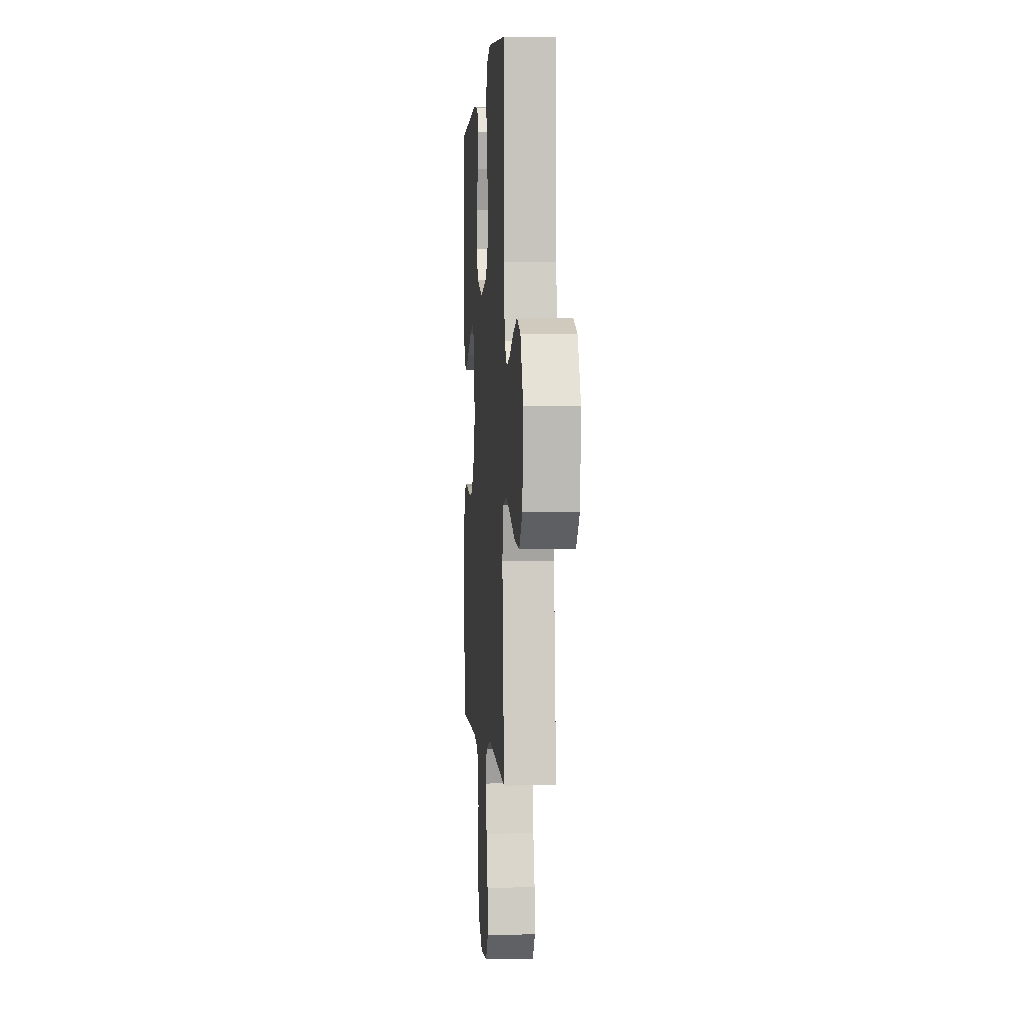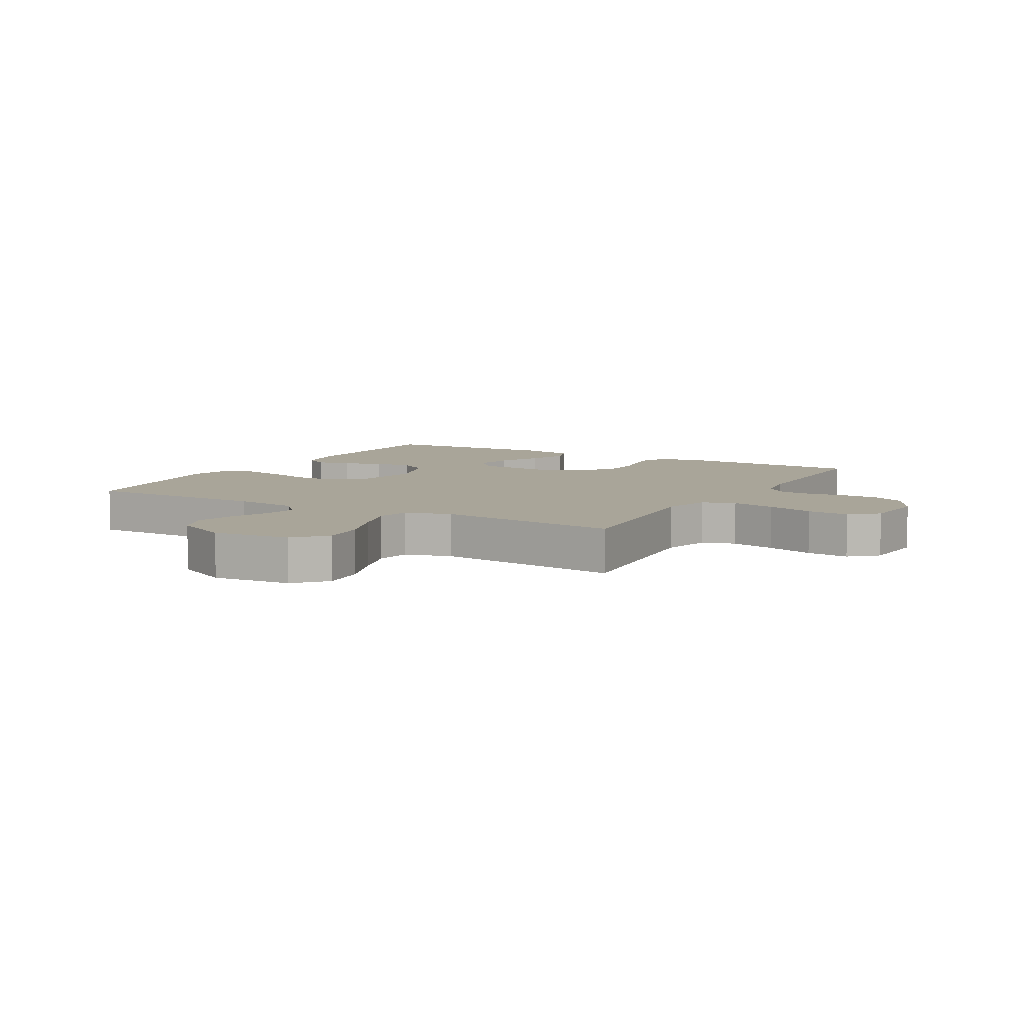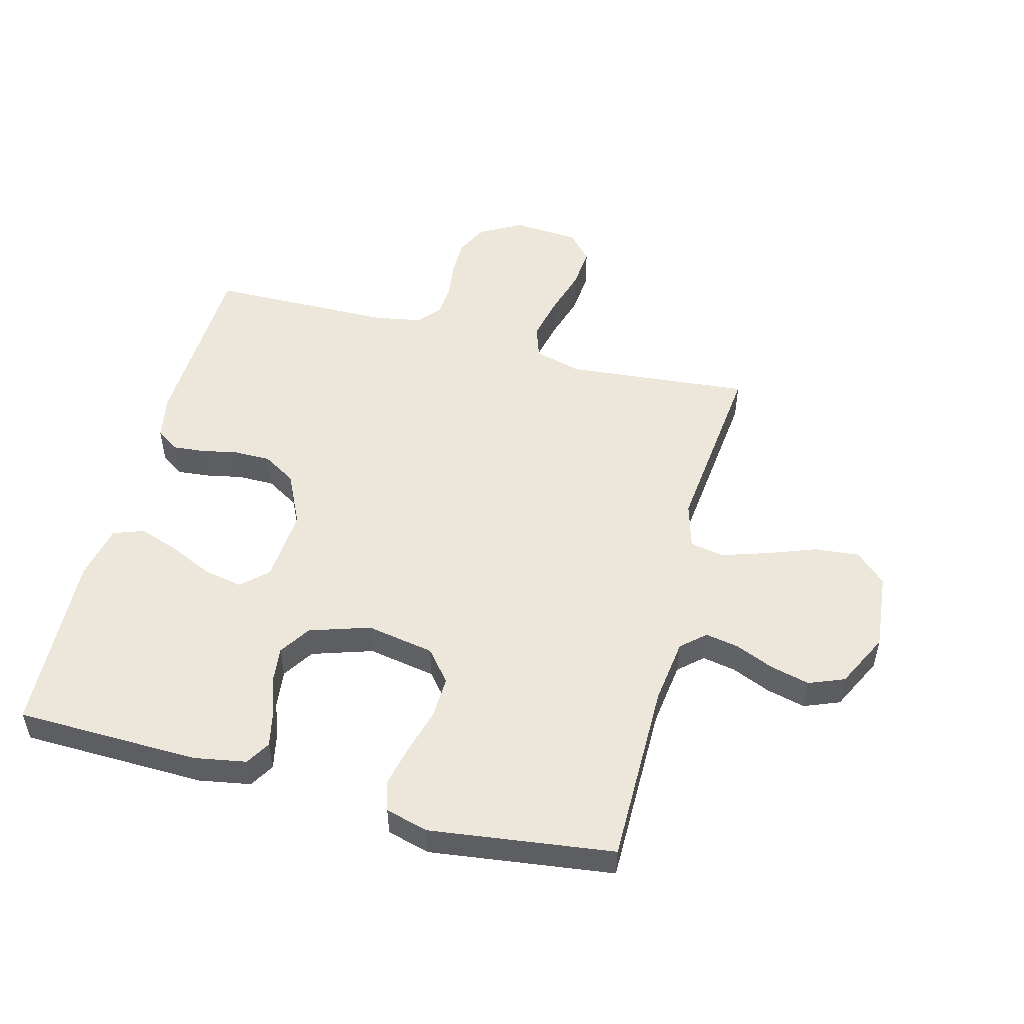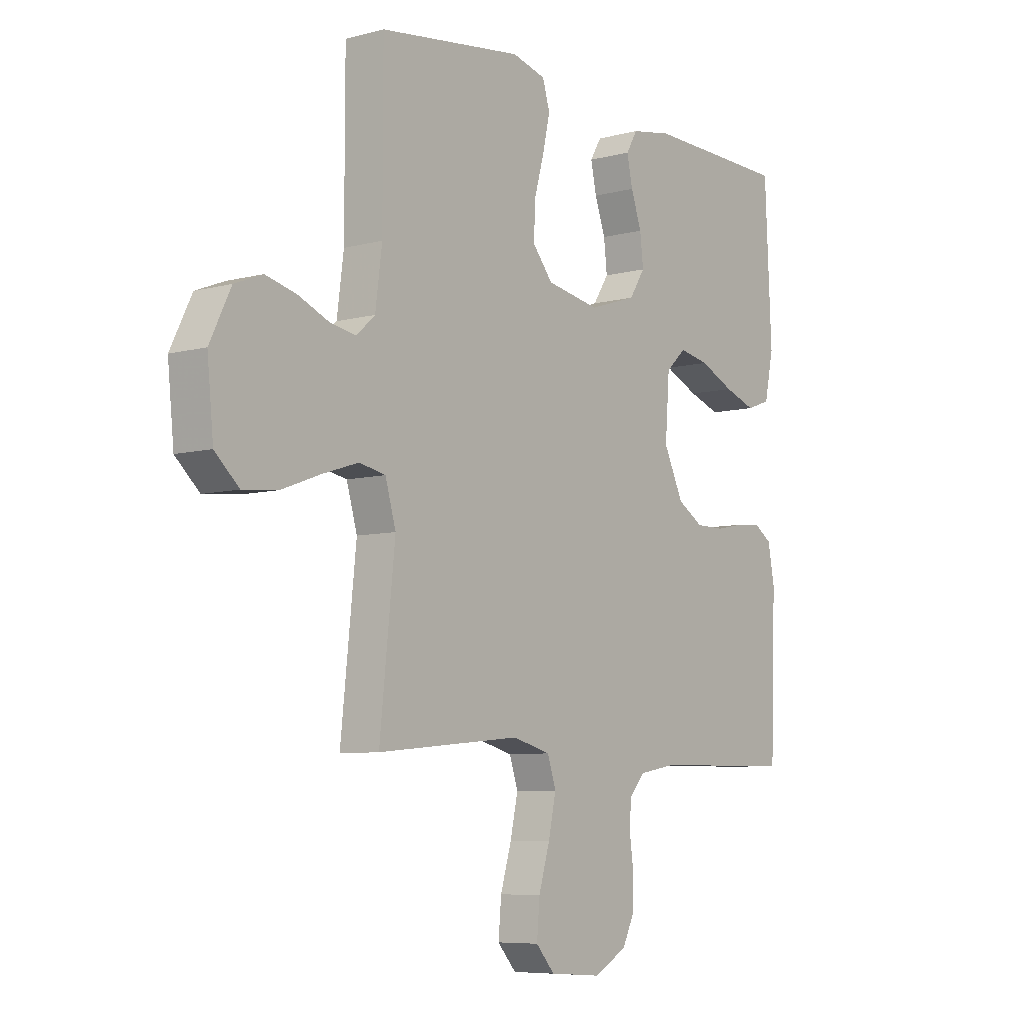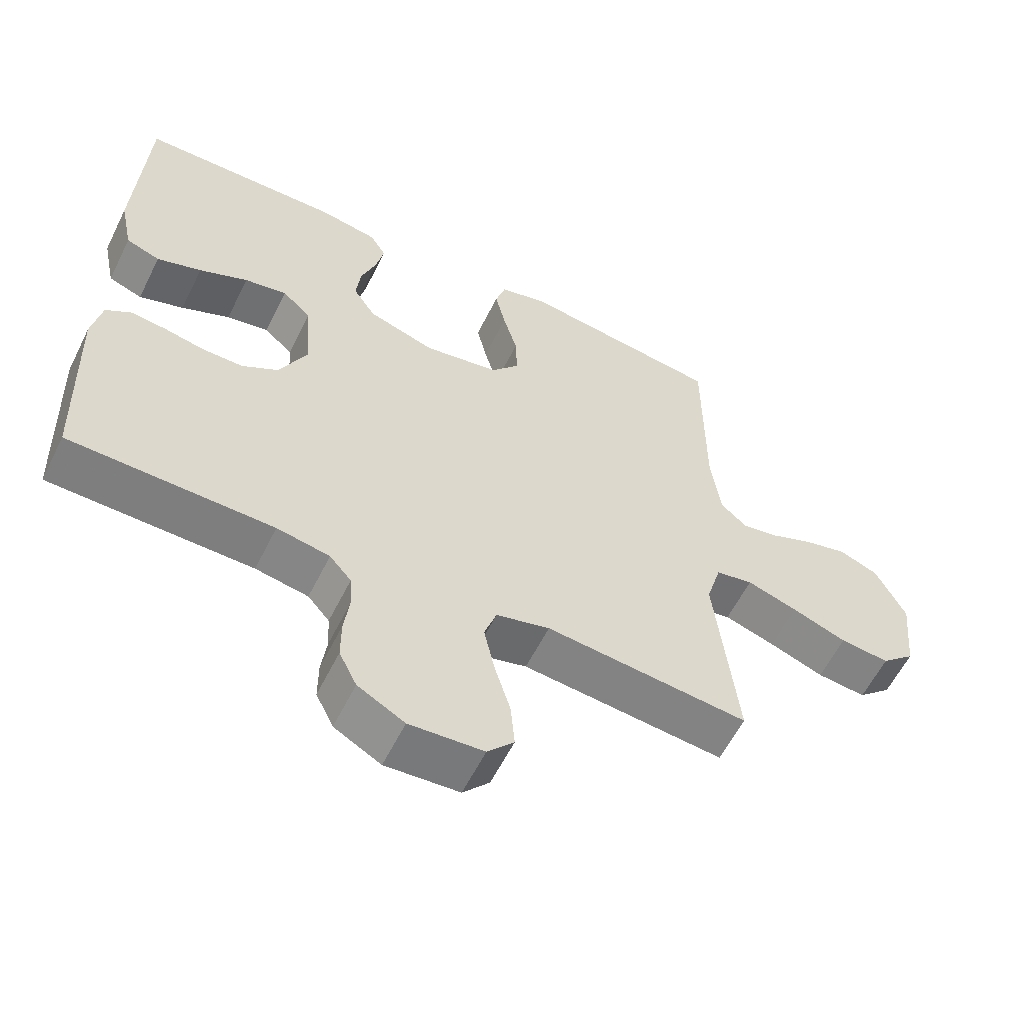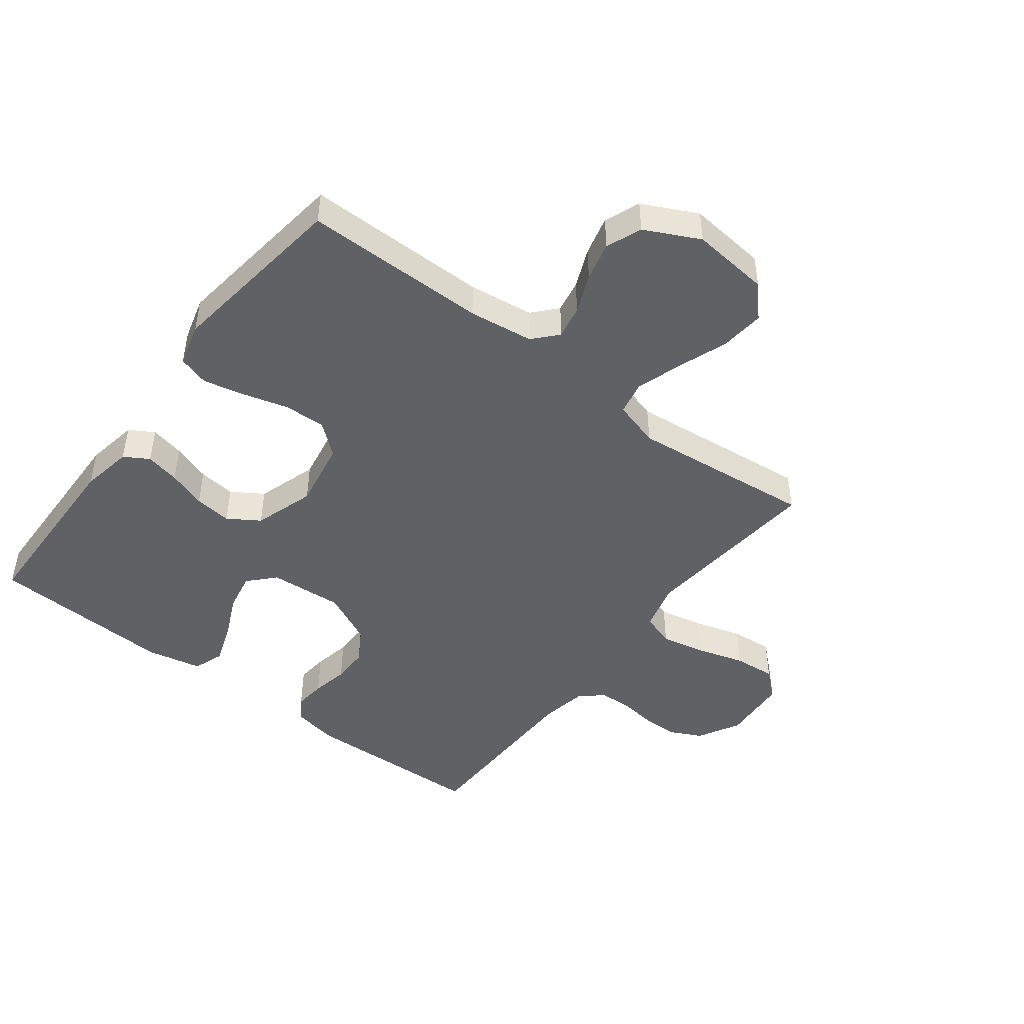
<metadata>
{"format":"obj","ext":"obj","renderer":"f3d","projection":"perspective","resolution":1024,"background":"white","views":[{"elev":1.0,"azim":85.9,"up":"+Z"},{"elev":7.4,"azim":119.8,"up":"+Y"},{"elev":51.7,"azim":14.7,"up":"+Y"},{"elev":-7.1,"azim":127.5,"up":"+Z"},{"elev":-59.3,"azim":-26.4,"up":"+Z"},{"elev":-46.6,"azim":52.6,"up":"+Y"}]}
</metadata>
<code>
v 0.5 0.07 0.5
v 0.5 0.07 0.2
v 0.514 0.07 0.094
v 0.553 0.07 0.059
v 0.607 0.07 0.069
v 0.671 0.07 0.096
v 0.735 0.07 0.112
v 0.793 0.07 0.089
v 0.837 0.07 0
v 0.824 0.07 -0.128
v 0.774 0.07 -0.174
v 0.701 0.07 -0.167
v 0.62 0.07 -0.137
v 0.545 0.07 -0.113
v 0.49 0.07 -0.124
v 0.468 0.07 -0.2
v 0.5 0.07 -0.5
v 0.2 0.07 -0.472
v 0.121 0.07 -0.493
v 0.103 0.07 -0.547
v 0.119 0.07 -0.62
v 0.142 0.07 -0.697
v 0.148 0.07 -0.766
v 0.109 0.07 -0.81
v 0 0.07 -0.818
v -0.069 0.07 -0.78
v -0.095 0.07 -0.727
v -0.095 0.07 -0.667
v -0.087 0.07 -0.607
v -0.09 0.07 -0.555
v -0.122 0.07 -0.518
v -0.2 0.07 -0.504
v -0.5 0.07 -0.5
v -0.511 0.07 -0.2
v -0.497 0.07 -0.127
v -0.46 0.07 -0.102
v -0.408 0.07 -0.107
v -0.348 0.07 -0.119
v -0.288 0.07 -0.119
v -0.234 0.07 -0.086
v -0.193 0.07 0
v -0.202 0.07 0.121
v -0.244 0.07 0.16
v -0.307 0.07 0.148
v -0.379 0.07 0.115
v -0.445 0.07 0.092
v -0.495 0.07 0.11
v -0.514 0.07 0.2
v -0.5 0.07 0.5
v -0.2 0.07 0.507
v -0.115 0.07 0.492
v -0.091 0.07 0.452
v -0.103 0.07 0.396
v -0.125 0.07 0.333
v -0.132 0.07 0.272
v -0.099 0.07 0.221
v 0 0.07 0.189
v 0.111 0.07 0.209
v 0.153 0.07 0.26
v 0.151 0.07 0.328
v 0.13 0.07 0.403
v 0.115 0.07 0.47
v 0.13 0.07 0.52
v 0.2 0.07 0.539
v 0.5 0 0.5
v 0.5 0 0.2
v 0.514 0 0.094
v 0.553 0 0.059
v 0.607 0 0.069
v 0.671 0 0.096
v 0.735 0 0.112
v 0.793 0 0.089
v 0.837 0 0
v 0.824 0 -0.128
v 0.774 0 -0.174
v 0.701 0 -0.167
v 0.62 0 -0.137
v 0.545 0 -0.113
v 0.49 0 -0.124
v 0.468 0 -0.2
v 0.5 0 -0.5
v 0.2 0 -0.472
v 0.121 0 -0.493
v 0.103 0 -0.547
v 0.119 0 -0.62
v 0.142 0 -0.697
v 0.148 0 -0.766
v 0.109 0 -0.81
v 0 0 -0.818
v -0.069 0 -0.78
v -0.095 0 -0.727
v -0.095 0 -0.667
v -0.087 0 -0.607
v -0.09 0 -0.555
v -0.122 0 -0.518
v -0.2 0 -0.504
v -0.5 0 -0.5
v -0.511 0 -0.2
v -0.497 0 -0.127
v -0.46 0 -0.102
v -0.408 0 -0.107
v -0.348 0 -0.119
v -0.288 0 -0.119
v -0.234 0 -0.086
v -0.193 0 0
v -0.202 0 0.121
v -0.244 0 0.16
v -0.307 0 0.148
v -0.379 0 0.115
v -0.445 0 0.092
v -0.495 0 0.11
v -0.514 0 0.2
v -0.5 0 0.5
v -0.2 0 0.507
v -0.115 0 0.492
v -0.091 0 0.452
v -0.103 0 0.396
v -0.125 0 0.333
v -0.132 0 0.272
v -0.099 0 0.221
v 0 0 0.189
v 0.111 0 0.209
v 0.153 0 0.26
v 0.151 0 0.328
v 0.13 0 0.403
v 0.115 0 0.47
v 0.13 0 0.52
v 0.2 0 0.539
f 64 1 2
f 63 64 2
f 62 63 2
f 61 62 2
f 60 61 2
f 59 60 2 3
f 58 59 3 4
f 57 58 4
f 52 53 54
f 51 52 54
f 50 51 54
f 49 50 54
f 48 49 54
f 47 48 54
f 46 47 54
f 45 46 54
f 44 45 54
f 43 44 54 55
f 42 43 55 56
f 36 37 38
f 35 36 38
f 34 35 38
f 33 34 38
f 32 33 38
f 31 32 38 39
f 30 31 39 40
f 27 28 29
f 26 27 29
f 25 26 29
f 24 25 29
f 23 24 29
f 22 23 29
f 21 22 29
f 20 21 29 30
f 30 40 41
f 20 30 41
f 19 20 41
f 16 17 18
f 42 56 57
f 41 42 57
f 19 41 57
f 18 19 57
f 16 18 57
f 15 16 57
f 11 12 13
f 10 11 13
f 9 10 13
f 8 9 13
f 7 8 13
f 6 7 13
f 5 6 13
f 14 15 57 4
f 4 5 13 14
f 66 65 128
f 66 128 127
f 66 127 126
f 66 126 125
f 66 125 124
f 67 66 124 123
f 68 67 123 122
f 68 122 121
f 118 117 116
f 118 116 115
f 118 115 114
f 118 114 113
f 118 113 112
f 118 112 111
f 118 111 110
f 118 110 109
f 118 109 108
f 119 118 108 107
f 120 119 107 106
f 102 101 100
f 102 100 99
f 102 99 98
f 102 98 97
f 102 97 96
f 103 102 96 95
f 104 103 95 94
f 93 92 91
f 93 91 90
f 93 90 89
f 93 89 88
f 93 88 87
f 93 87 86
f 93 86 85
f 94 93 85 84
f 105 104 94
f 105 94 84
f 105 84 83
f 82 81 80
f 121 120 106
f 121 106 105
f 121 105 83
f 121 83 82
f 121 82 80
f 121 80 79
f 77 76 75
f 77 75 74
f 77 74 73
f 77 73 72
f 77 72 71
f 77 71 70
f 77 70 69
f 68 121 79 78
f 78 77 69 68
f 1 65 66 2
f 2 66 67 3
f 3 67 68 4
f 4 68 69 5
f 5 69 70 6
f 6 70 71 7
f 7 71 72 8
f 8 72 73 9
f 9 73 74 10
f 10 74 75 11
f 11 75 76 12
f 12 76 77 13
f 13 77 78 14
f 14 78 79 15
f 15 79 80 16
f 16 80 81 17
f 17 81 82 18
f 18 82 83 19
f 19 83 84 20
f 20 84 85 21
f 21 85 86 22
f 22 86 87 23
f 23 87 88 24
f 24 88 89 25
f 25 89 90 26
f 26 90 91 27
f 27 91 92 28
f 28 92 93 29
f 29 93 94 30
f 30 94 95 31
f 31 95 96 32
f 32 96 97 33
f 33 97 98 34
f 34 98 99 35
f 35 99 100 36
f 36 100 101 37
f 37 101 102 38
f 38 102 103 39
f 39 103 104 40
f 40 104 105 41
f 41 105 106 42
f 42 106 107 43
f 43 107 108 44
f 44 108 109 45
f 45 109 110 46
f 46 110 111 47
f 47 111 112 48
f 48 112 113 49
f 49 113 114 50
f 50 114 115 51
f 51 115 116 52
f 52 116 117 53
f 53 117 118 54
f 54 118 119 55
f 55 119 120 56
f 56 120 121 57
f 57 121 122 58
f 58 122 123 59
f 59 123 124 60
f 60 124 125 61
f 61 125 126 62
f 62 126 127 63
f 63 127 128 64
f 64 128 65 1

</code>
